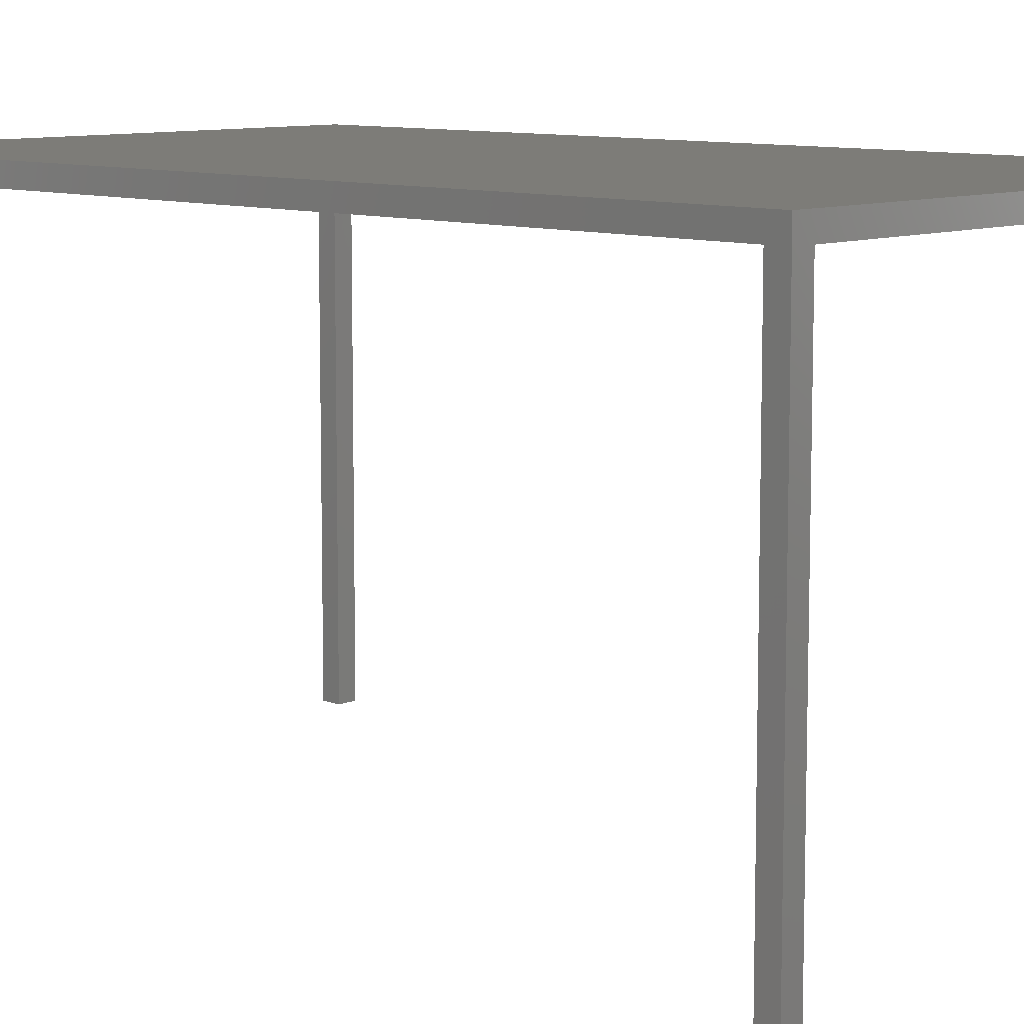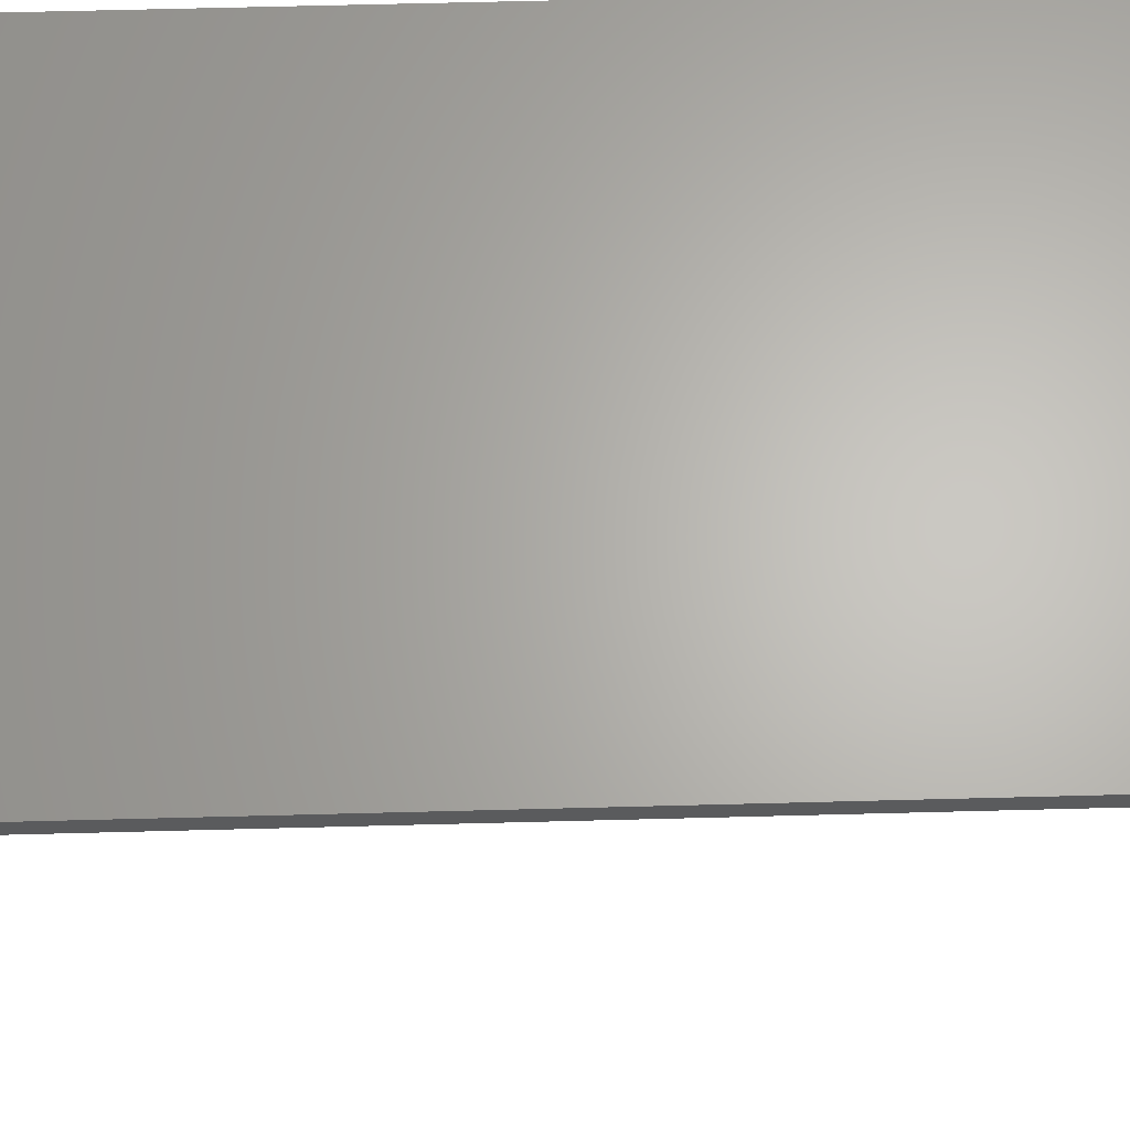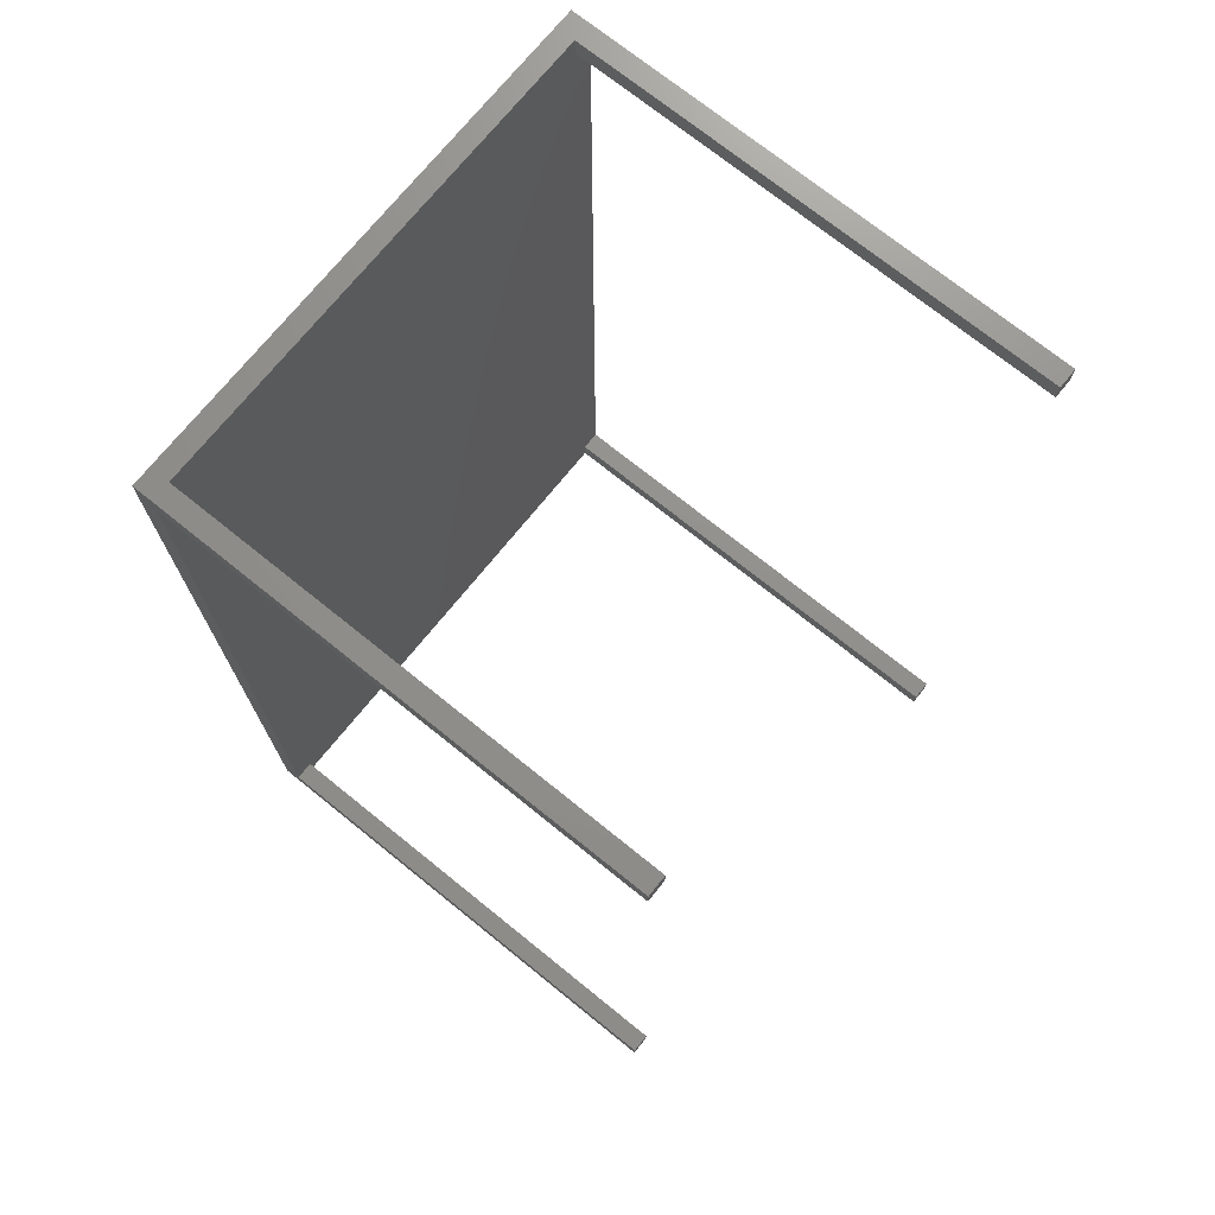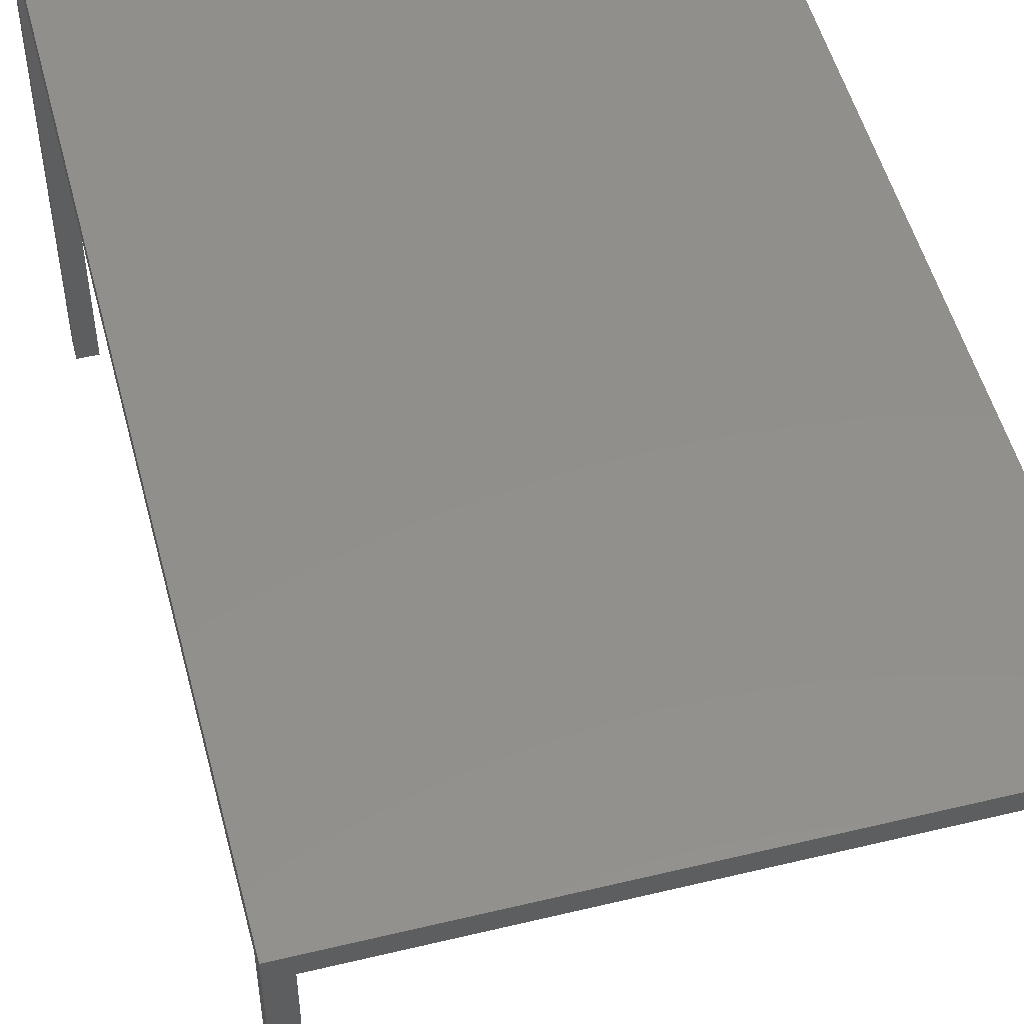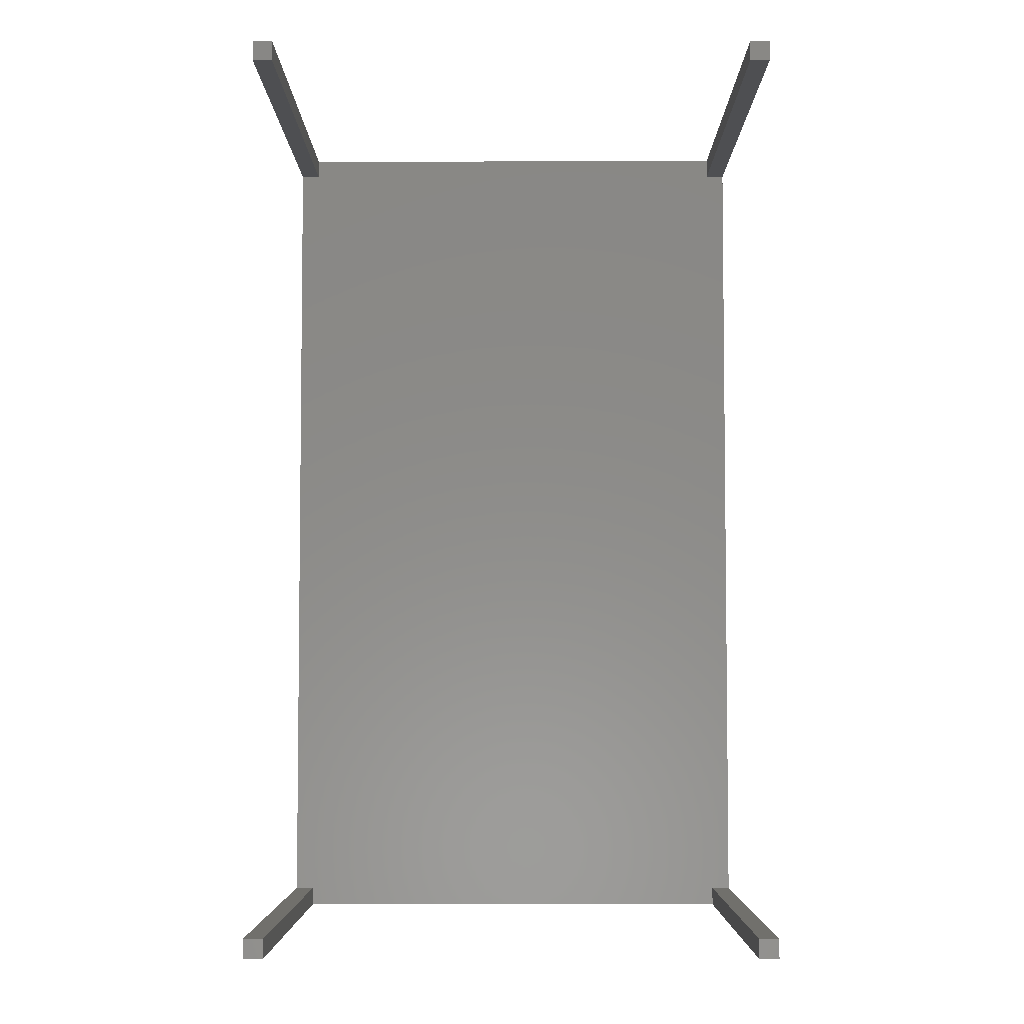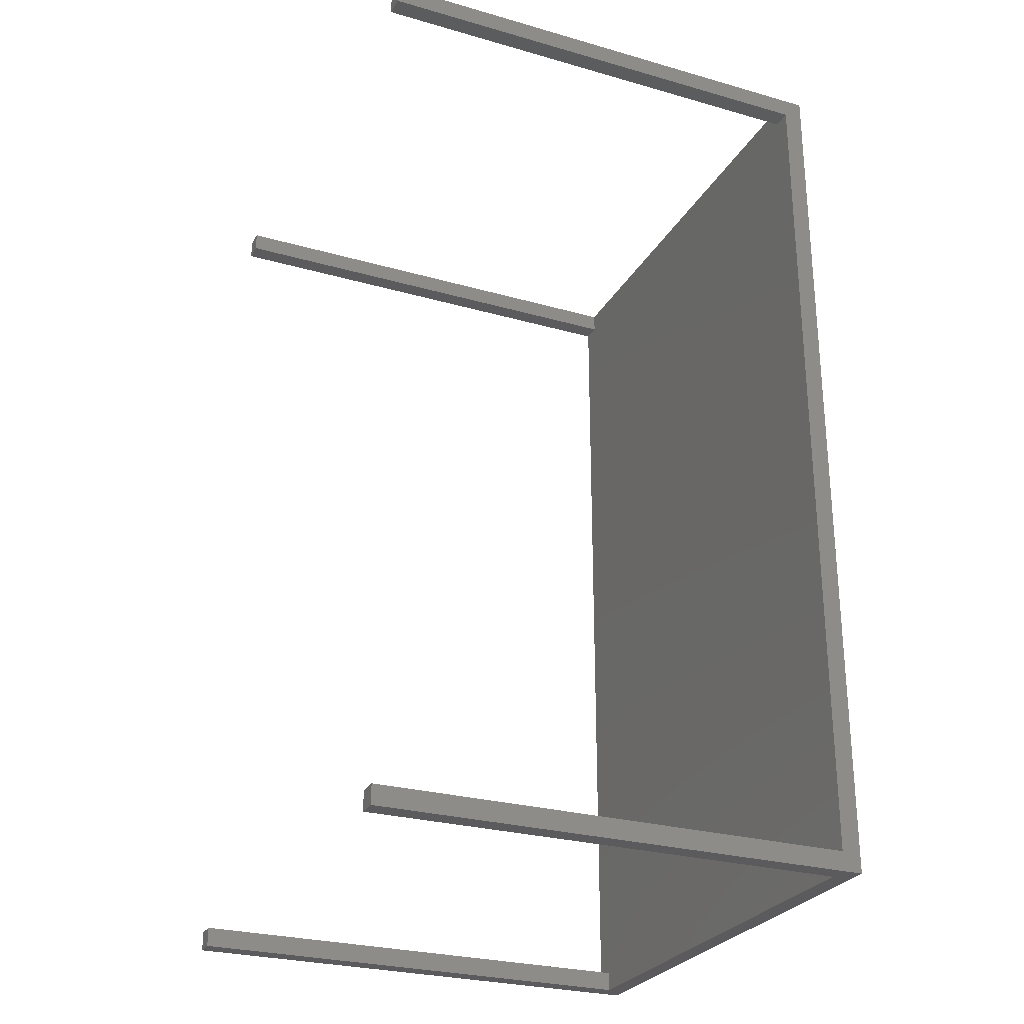
<metadata>
{"format":"stl","ext":"stl","renderer":"f3d","projection":"perspective","resolution":1024,"background":"white","views":[{"elev":9.5,"azim":-46.3,"up":"+Z"},{"elev":65.0,"azim":-91.5,"up":"+Z"},{"elev":72.6,"azim":128.9,"up":"+Y"},{"elev":51.8,"azim":-14.6,"up":"+Z"},{"elev":-4.7,"azim":-179.8,"up":"+Y"},{"elev":-27.1,"azim":-113.8,"up":"+Y"}]}
</metadata>
<code>
# stl→obj: 32 verts, 59 faces
v 67.86 9.325 4.63
v 67.86 9.325 3.9
v 67.83 9.325 3.9
v 68.63 9.325 4.66
v 68.63 9.325 3.9
v 68.6 9.325 3.9
v 68.6 9.325 4.63
v 67.83 9.325 4.66
v 67.83 7.925 4.66
v 67.83 7.955 3.9
v 67.83 7.925 3.9
v 67.83 7.955 4.63
v 67.83 9.295 4.63
v 67.83 9.295 3.9
v 68.63 7.925 4.66
v 68.63 9.295 3.9
v 68.63 9.295 4.63
v 68.63 7.955 4.63
v 68.63 7.955 3.9
v 68.63 7.925 3.9
v 68.6 7.925 4.63
v 67.86 7.925 4.63
v 67.86 7.925 3.9
v 68.6 7.925 3.9
v 68.6 7.955 3.9
v 68.6 7.955 4.63
v 67.86 7.955 4.63
v 68.6 9.295 4.63
v 67.86 9.295 4.63
v 67.86 7.955 3.9
v 67.86 9.295 3.9
v 68.6 9.295 3.9
f 1 2 3
f 4 5 6
f 4 6 7
f 4 7 8
f 7 1 8
f 1 3 8
f 9 10 11
f 12 10 9
f 13 12 9
f 13 3 14
f 8 3 13
f 8 13 9
f 4 9 15
f 8 9 4
f 5 4 16
f 16 4 17
f 17 4 18
f 19 18 20
f 20 18 15
f 4 15 18
f 20 15 21
f 15 9 21
f 21 9 22
f 23 22 9
f 23 9 11
f 20 21 24
f 24 25 20
f 25 19 20
f 21 25 24
f 26 25 21
f 18 19 25
f 18 25 26
f 22 27 21
f 27 26 21
f 12 13 27
f 27 13 26
f 26 13 18
f 18 13 28
f 29 7 28
f 29 1 7
f 18 28 17
f 11 10 23
f 10 30 23
f 27 30 10
f 27 10 12
f 30 27 23
f 23 27 22
f 14 3 31
f 3 2 31
f 2 1 31
f 31 1 29
f 31 29 13
f 31 13 14
f 32 6 16
f 6 5 16
f 16 17 28
f 16 28 32
f 28 6 32
f 7 6 28

</code>
